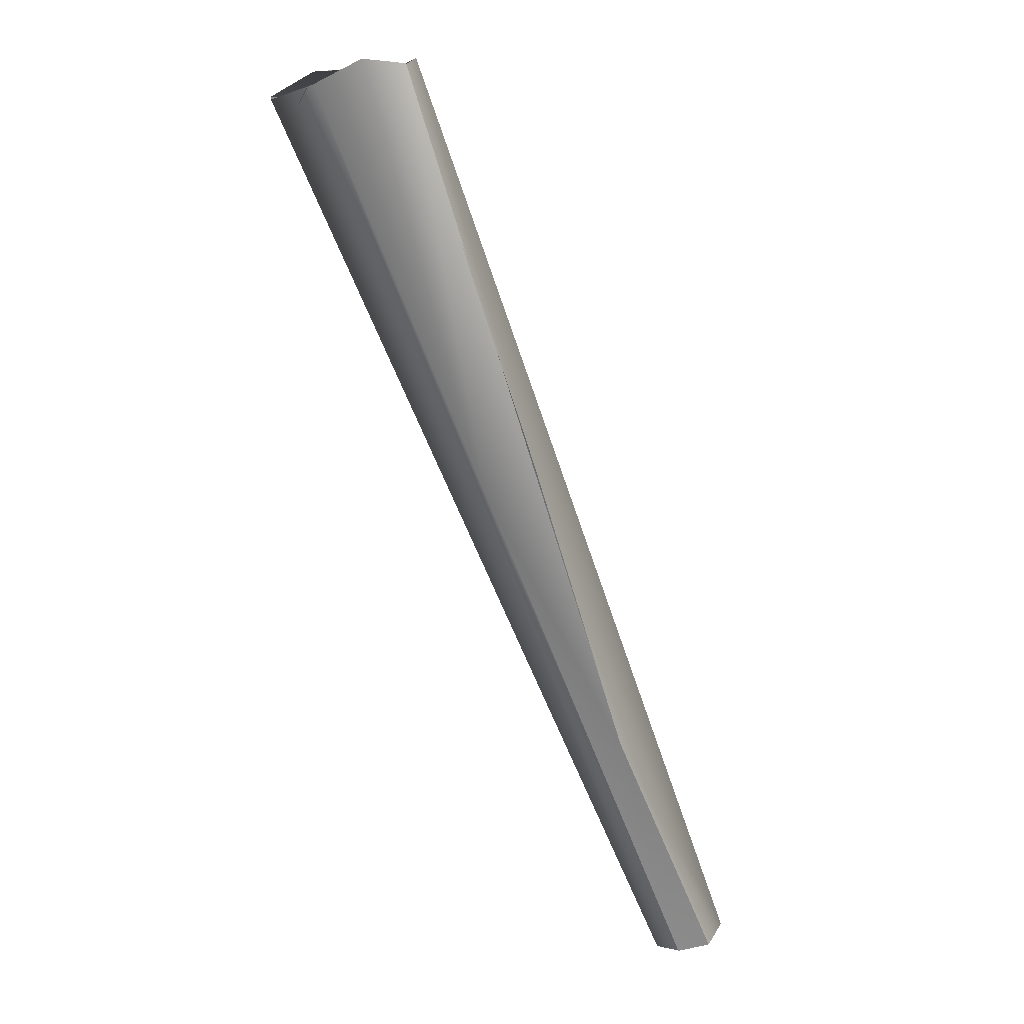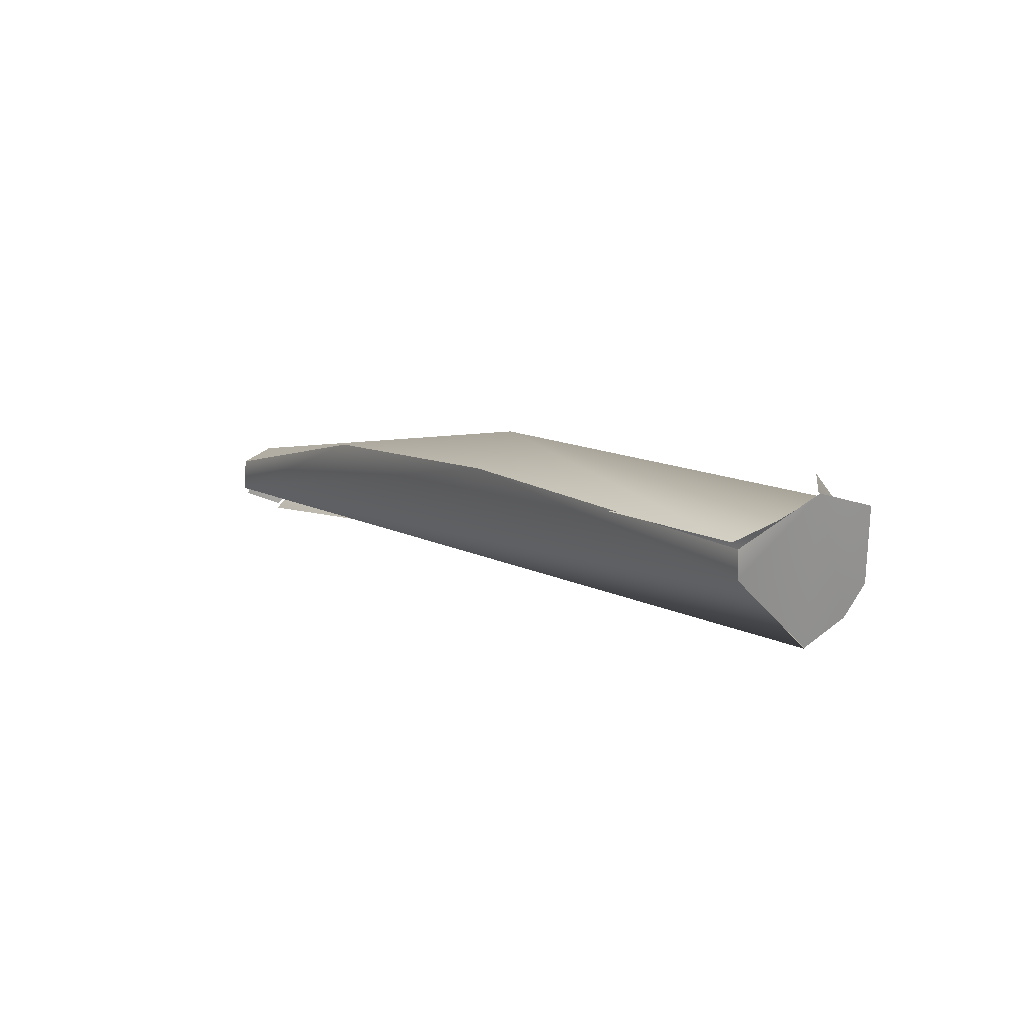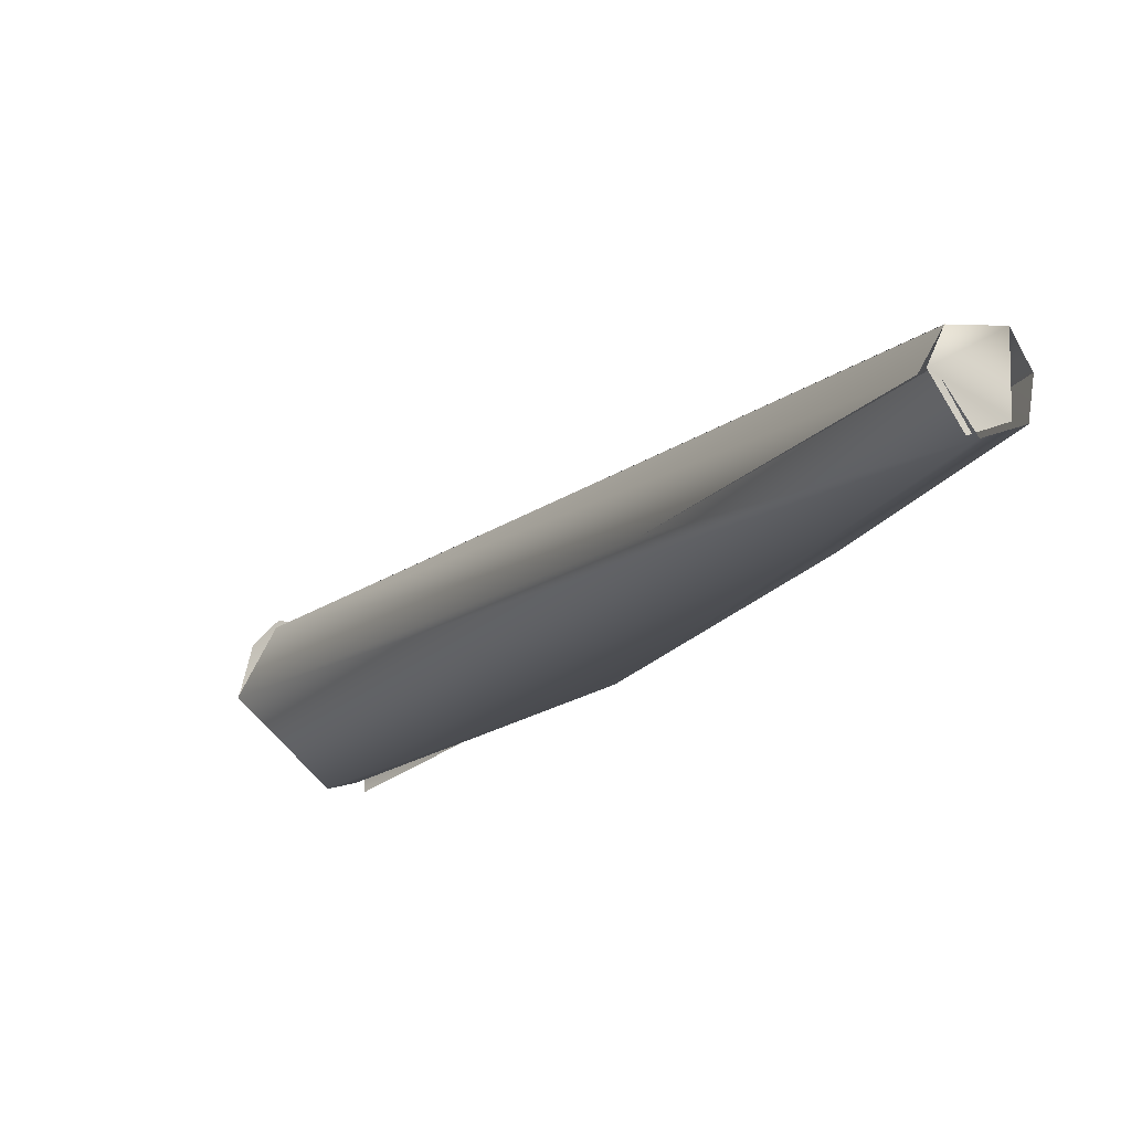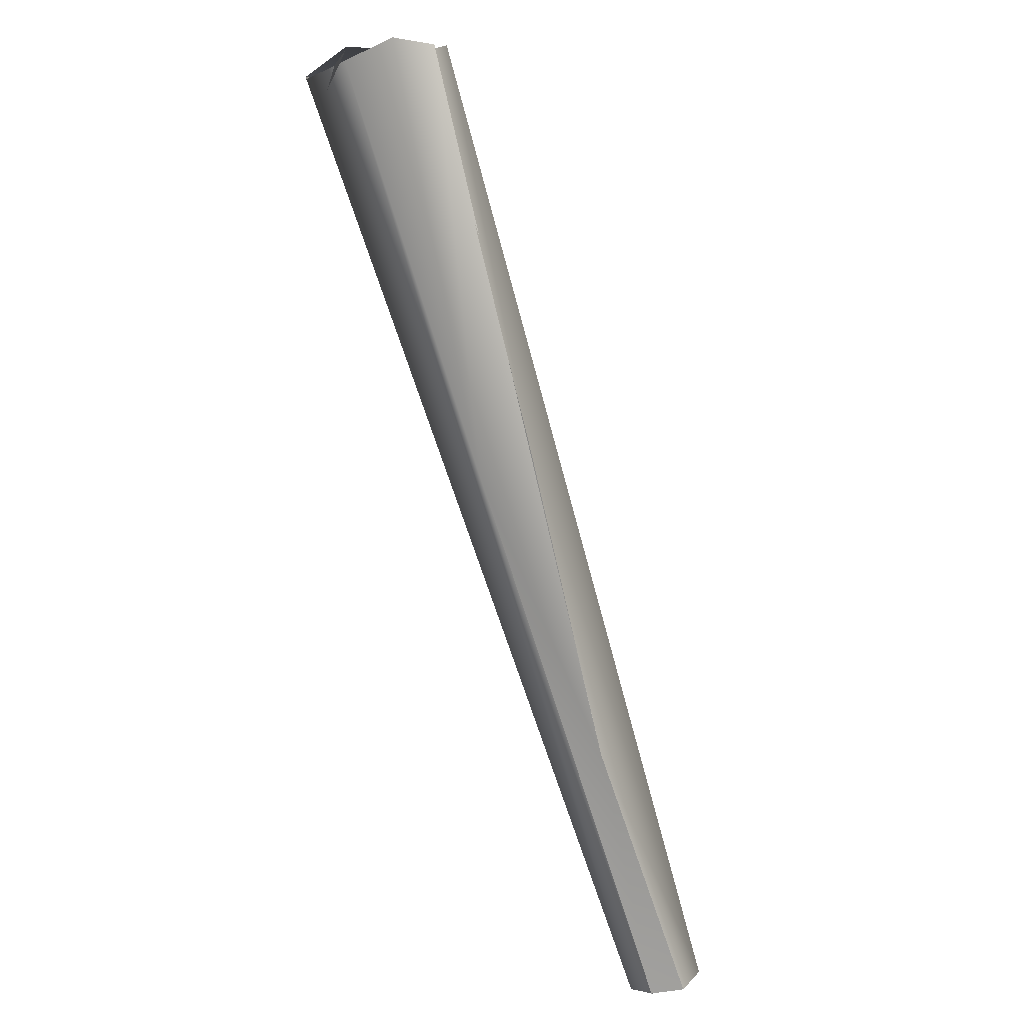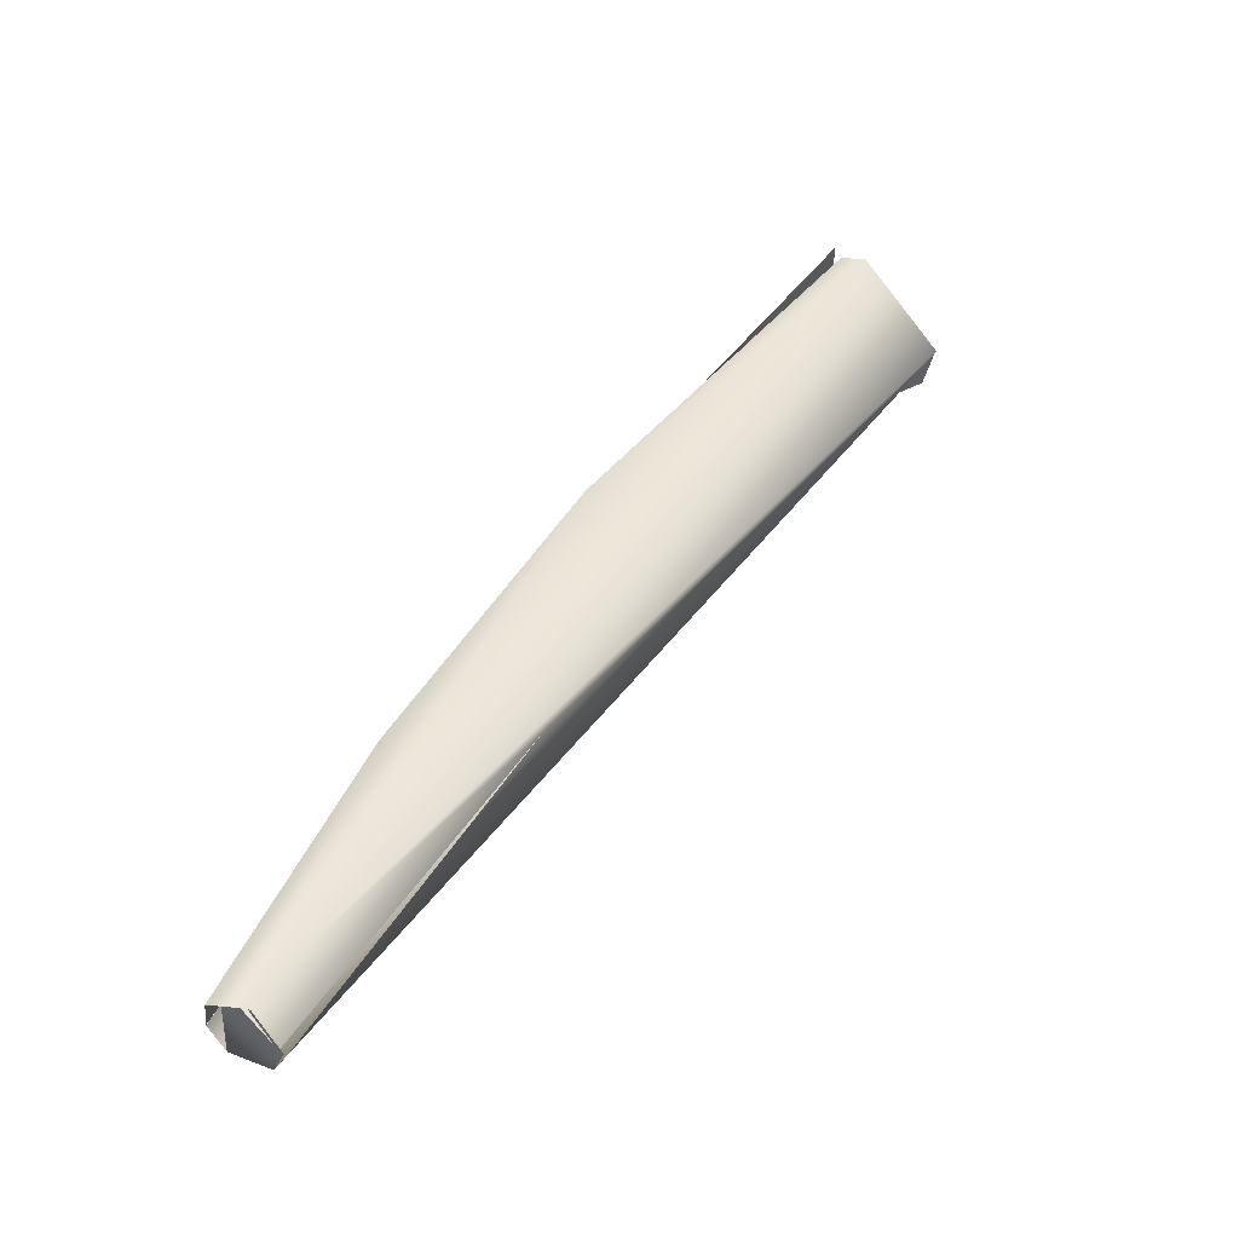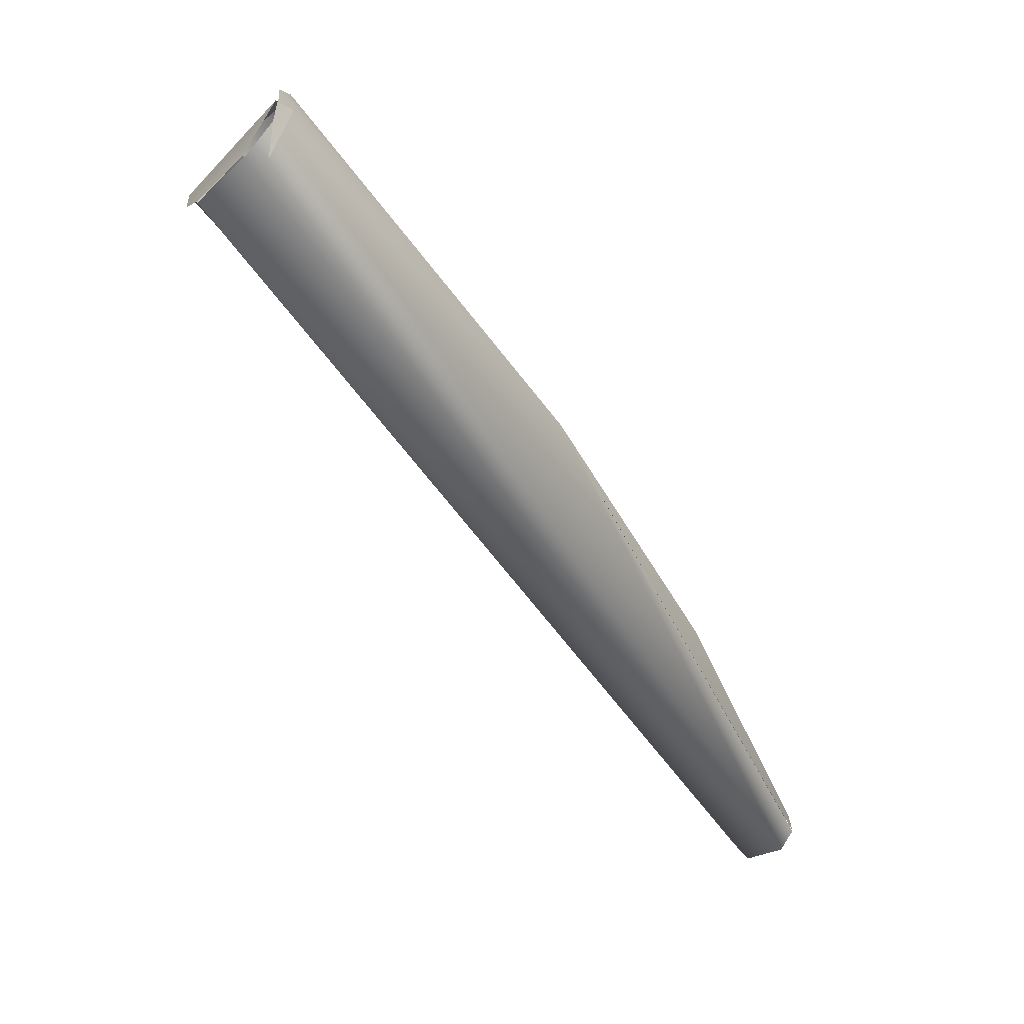
<metadata>
{"format":"obj","ext":"obj","renderer":"f3d","projection":"perspective","resolution":1024,"background":"white","views":[{"elev":52.2,"azim":92.3,"up":"+Y"},{"elev":75.5,"azim":-115.1,"up":"+Y"},{"elev":-38.8,"azim":4.2,"up":"+Z"},{"elev":43.4,"azim":98.8,"up":"+Y"},{"elev":-22.4,"azim":-177.1,"up":"+Y"},{"elev":10.2,"azim":8.4,"up":"+Y"}]}
</metadata>
<code>
o FJ2887.obj_grp1.1529
v 0.5248 -0.45 5.502
v 0.5179 -0.4574 5.506
v 0.5283 -0.4483 5.511
v 0.5179 -0.4574 5.506
v 0.5208 -0.4579 5.513
v 0.5246 -0.4493 5.502
v 0.5539 -0.5047 5.483
v 0.519 -0.4584 5.511
v 0.5748 -0.5317 5.467
v 0.5275 -0.4476 5.503
v 0.5275 -0.4472 5.507
v 0.5269 -0.4485 5.503
v 0.5209 -0.4578 5.514
v 0.5265 -0.4536 5.516
v 0.5263 -0.4534 5.516
v 0.5771 -0.5333 5.474
v 0.5284 -0.4498 5.512
v 0.5537 -0.4814 5.494
v 0.5263 -0.4534 5.516
v 0.5274 -0.4553 5.514
v 0.5285 -0.4484 5.511
v 0.5263 -0.4534 5.516
v 0.5302 -0.4492 5.512
v 0.551 -0.4796 5.489
v 0.5269 -0.4485 5.503
v 0.5671 -0.5064 5.479
v 0.5671 -0.5064 5.479
v 0.5715 -0.5344 5.469
v 0.5783 -0.5318 5.471
v 0.5725 -0.5341 5.47
v 0.572 -0.5345 5.47
v 0.5741 -0.5319 5.467
v 0.577 -0.5301 5.469
v 0.5778 -0.5311 5.468
v 0.5732 -0.535 5.473
v 0.5732 -0.535 5.473
v 0.5784 -0.5318 5.472
v 0.5778 -0.5311 5.468
f 1 2 3
f 2 8 3
f 6 9 4
f 7 4 9
f 4 7 5
f 1 3 12
f 8 13 3
f 3 13 15
f 14 5 16
f 18 11 17
f 14 19 5
f 23 21 20
f 24 6 25
f 6 24 9
f 11 18 10
f 17 14 16
f 16 18 17
f 24 26 9
f 18 27 10
f 5 7 28
f 16 29 18
f 9 30 7
f 33 31 32
f 34 9 26
f 5 28 35
f 36 16 5
f 16 36 31
f 16 31 33
f 37 27 18
f 38 27 37
l 14 22

</code>
